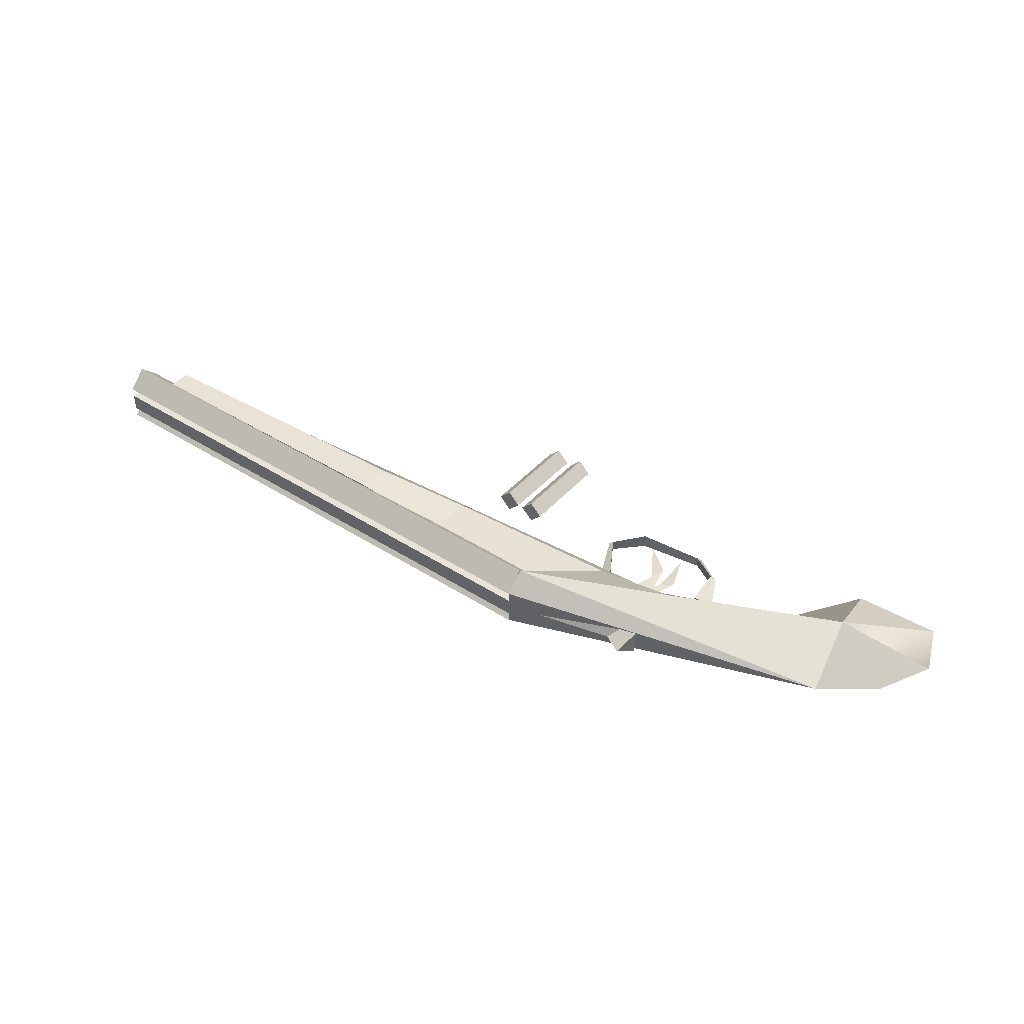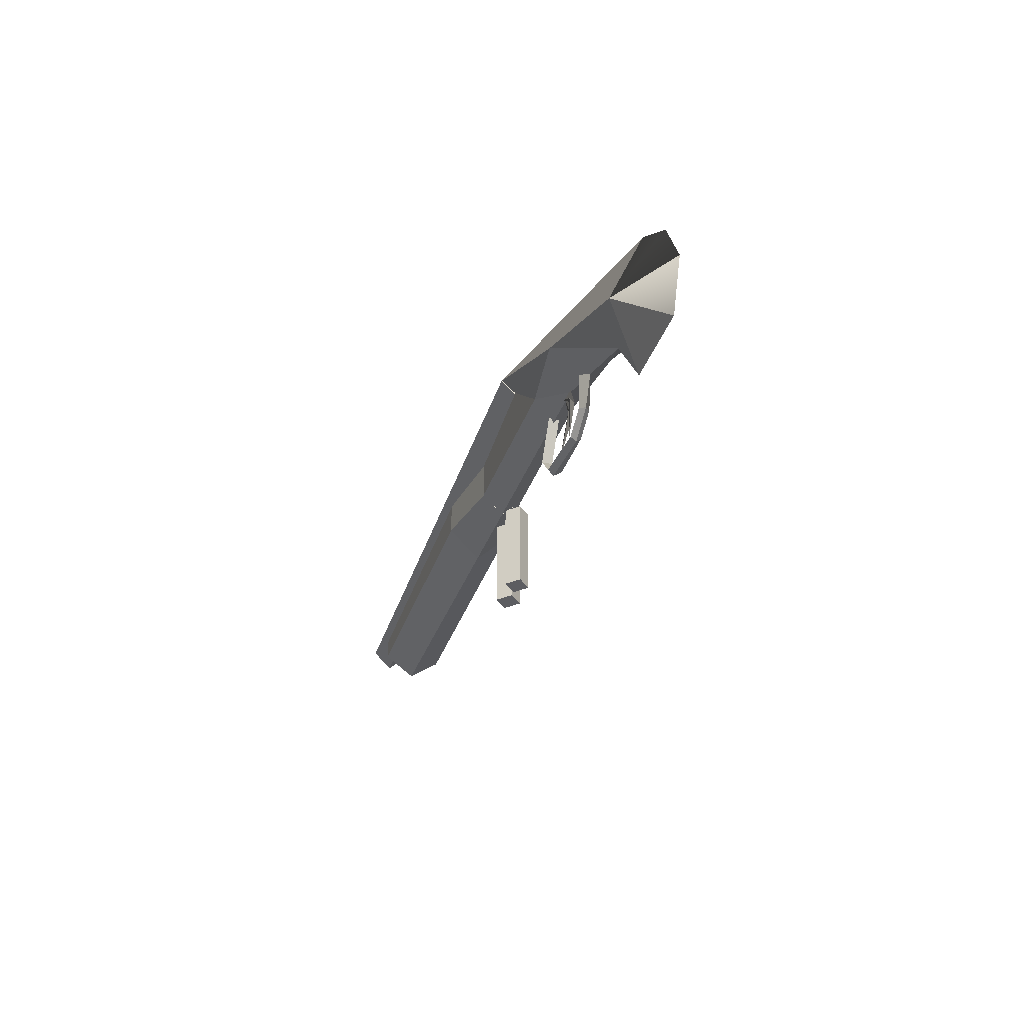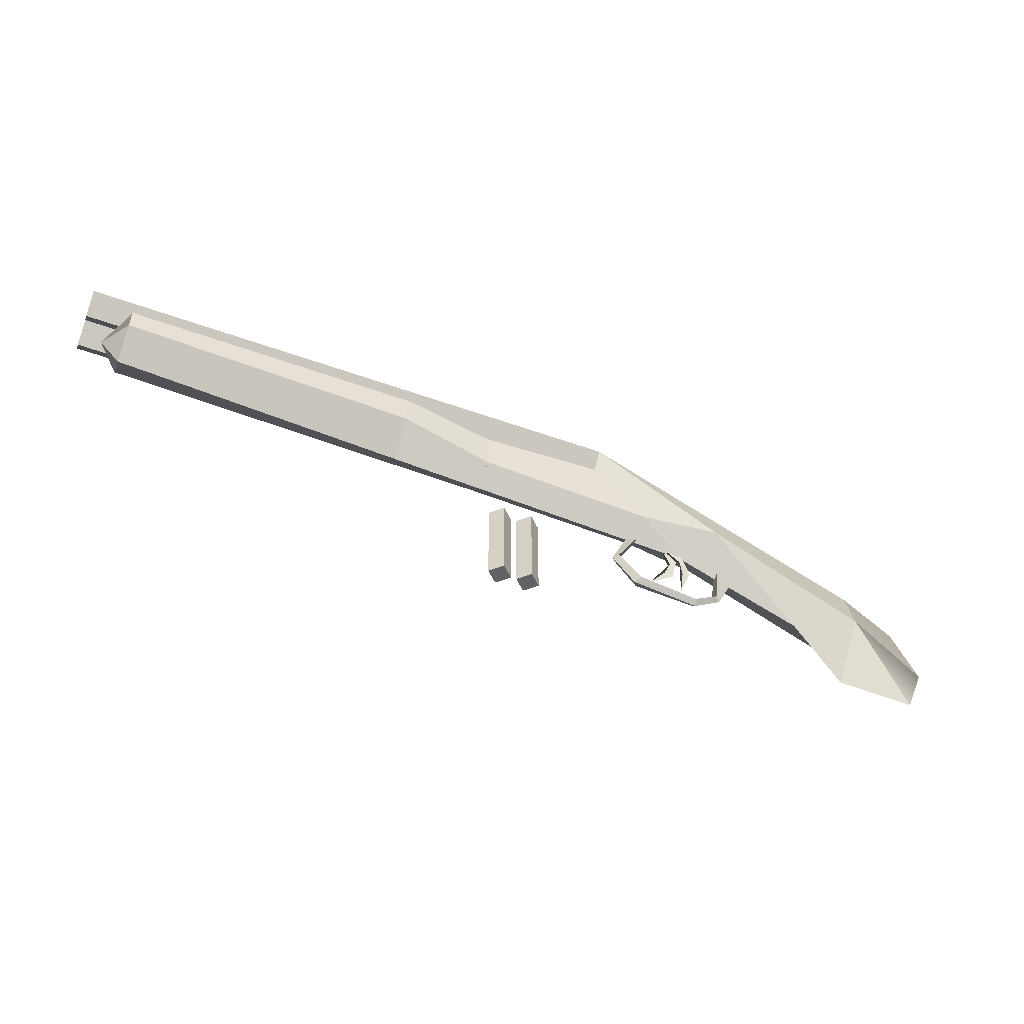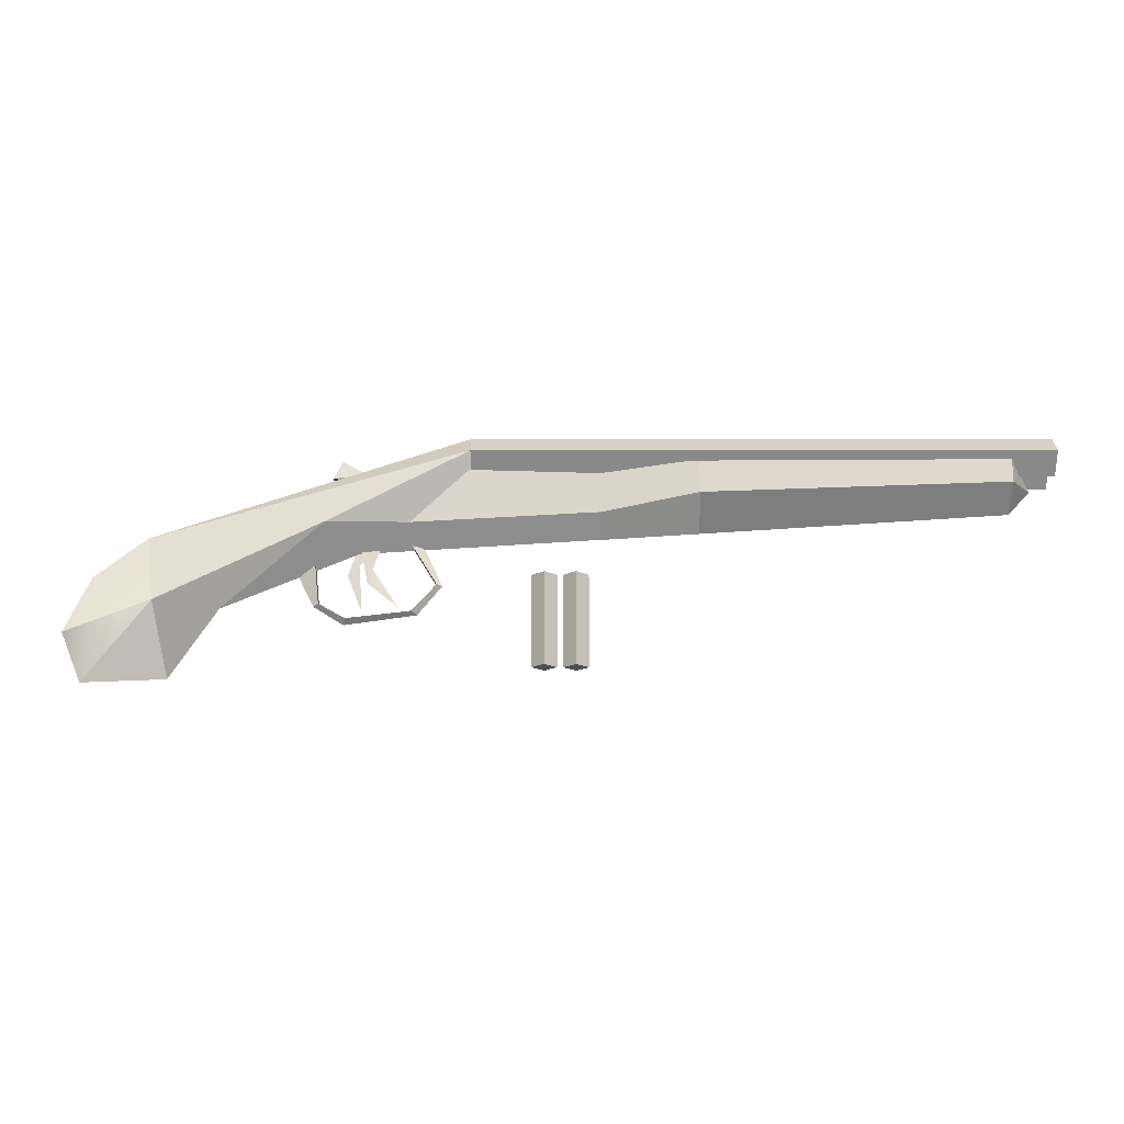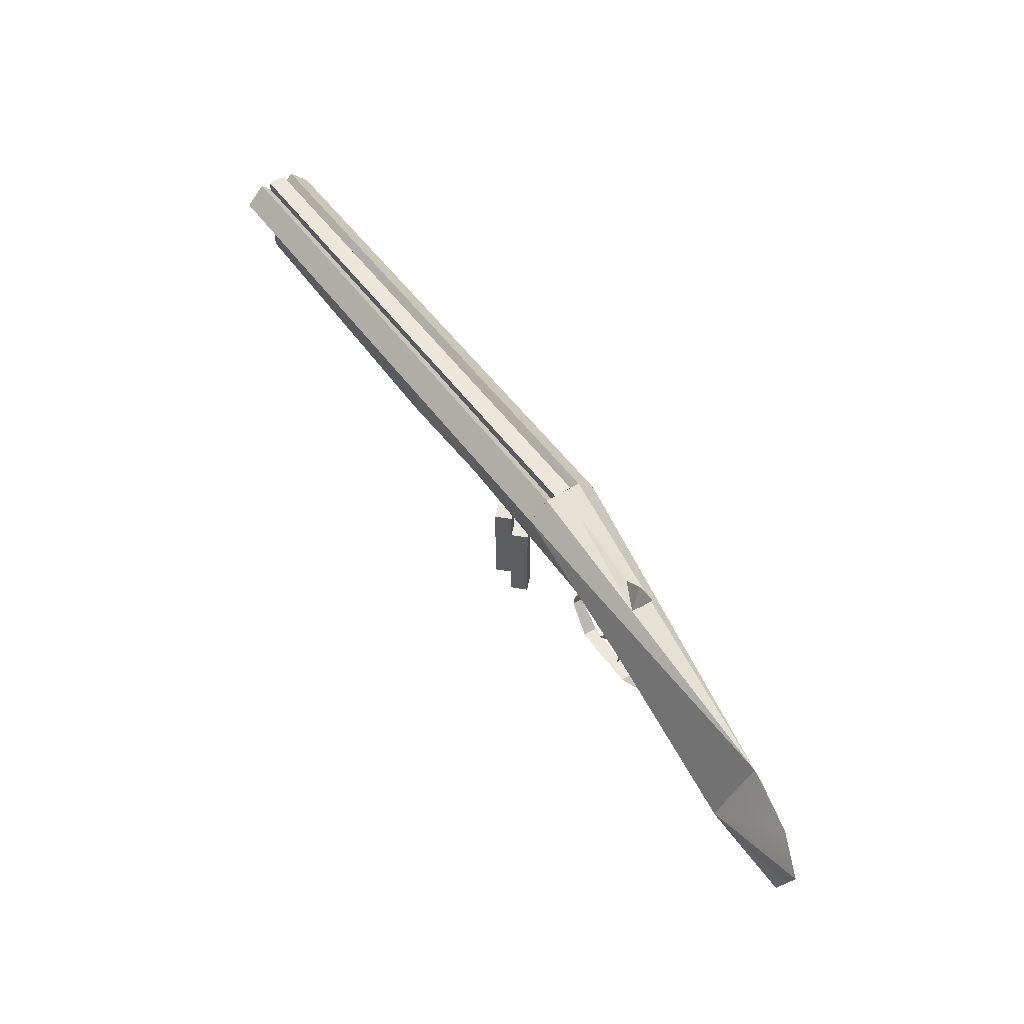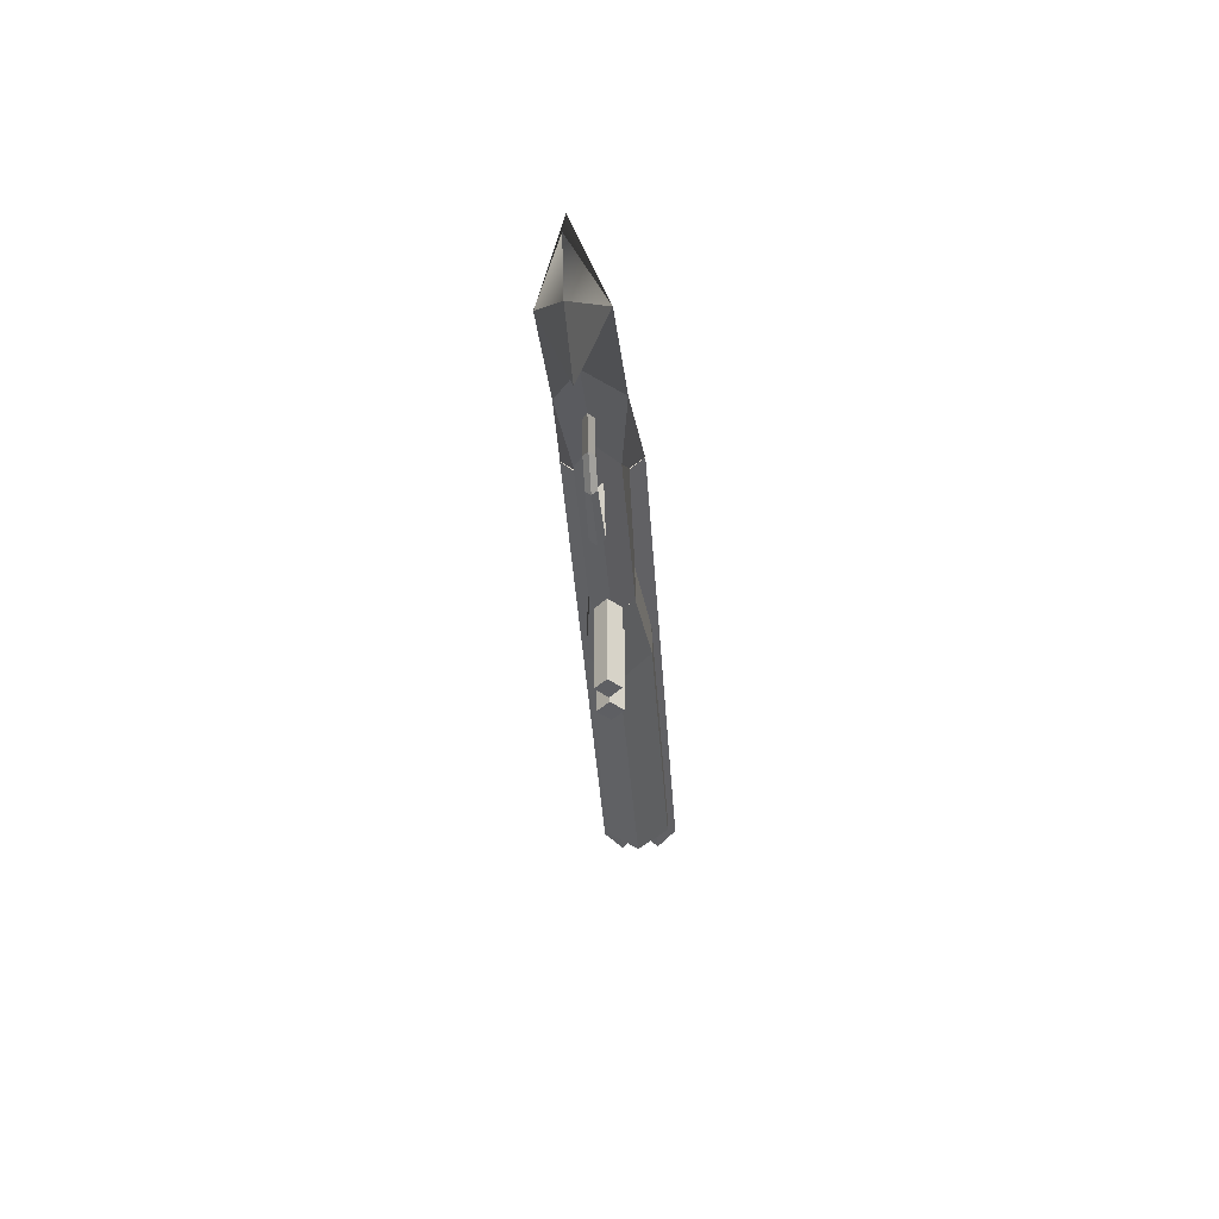
<metadata>
{"format":"obj","ext":"obj","renderer":"f3d","projection":"perspective","resolution":1024,"background":"white","views":[{"elev":41.9,"azim":-142.3,"up":"+Z"},{"elev":-36.3,"azim":-107.0,"up":"+Y"},{"elev":-50.6,"azim":158.4,"up":"+Y"},{"elev":-18.0,"azim":0.0,"up":"+Y"},{"elev":50.7,"azim":-124.4,"up":"+Y"},{"elev":-41.8,"azim":-86.0,"up":"+Y"}]}
</metadata>
<code>
o Body.002
v -1.24 0.1933 0
v -1.292 0.4669 0
v -0.4409 0.4643 0
v -0.4426 0.5998 0.04122
v -0.4426 0.5838 0
v -1.401 0.1872 0
v -1.391 0.3901 0
v -1.151 0.3289 0
v -0.6838 0.6165 0.07404
v -0.8929 0.4358 0
v -0.684 0.5801 0.03782
v -0.6839 0.5911 0.04613
v -1.266 0.3301 0.05765
v -0.4418 0.5056 0.04122
v -1.441 0.2846 0
v -0.9526 0.4807 0.06094
v -0.7964 0.4859 0.04029
v -0.6838 0.6538 0.03734
v -0.6838 0.6534 0
v -0.9155 0.3076 0.01026
v -0.7919 0.3211 0.0137
v -0.9764 0.3329 0
v -0.9658 0.3362 0.01026
v -0.9183 0.2969 0
v -0.782 0.3163 1e-06
v -1.004 0.3899 0
v -0.9737 0.4107 0.01026
v -0.746 0.3741 0.01026
v -0.7361 0.3727 0
v -0.7921 0.4489 0.01026
v -0.7701 0.4469 0
v -0.4426 0.5998 -0.04122
v -0.6838 0.6165 -0.07404
v -0.684 0.5801 -0.03782
v -0.6839 0.5911 -0.04613
v -1.266 0.3301 -0.05765
v -0.4418 0.5056 -0.04122
v -0.9526 0.4807 -0.06094
v -0.7964 0.4859 -0.04028
v -0.6838 0.6538 -0.03734
v -0.9155 0.3076 -0.01026
v -0.7919 0.3211 -0.0137
v -0.9658 0.3362 -0.01026
v -0.9737 0.4107 -0.01026
v -0.746 0.3741 -0.01026
v -0.7921 0.4489 -0.01026
f 17 12 9 16
f 13 2 7 15
f 16 9 2 13
f 11 9 12
f 5 11 12 4
f 14 4 12 17
f 3 14 17 10
f 8 16 13 1
f 10 17 16 8
f 3 5 4 14
f 9 18 2
f 18 19 2
f 20 23 22 24
f 20 24 25 21
f 23 27 26 22
f 25 29 28 21
f 29 31 30 28
f 39 38 33 35
f 1 6 36
f 36 15 7 2
f 6 15 36
f 38 36 2 33
f 34 35 33
f 5 32 35 34
f 37 39 35 32
f 3 10 39 37
f 8 1 36 38
f 1 13 6
f 6 13 15
f 10 8 38 39
f 3 37 32 5
f 33 2 40
f 40 2 19
f 41 24 22 43
f 41 42 25 24
f 43 22 26 44
f 25 42 45 29
f 29 45 46 31
f 30 46 45 28
f 28 45 42 21
f 21 42 41 20
f 27 23 43 44
f 23 20 41 43
o HandGaurd&Barrel.001
v -0.4408 0.464 -1e-05
v -0.4426 0.5998 0.04079
v 0.3326 0.5142 -1e-05
v 0.3326 0.604 0.06127
v -0.4426 0.5998 -1e-05
v 0.3326 0.6164 -1e-05
v -0.4417 0.5052 0.04079
v 0.3326 0.5591 0.06127
v 0.3744 0.5591 -1e-05
v -0.4417 0.5319 -1e-05
v -0.2531 0.4762 -1e-05
v -0.2544 0.6008 0.06127
v -0.2544 0.6008 -1e-05
v -0.2538 0.5385 0.06127
v -0.6837 0.6165 0.07443
v -0.6837 0.6165 0.07443
v 0.417 0.6165 0.07443
v -0.6837 0.579 0.03708
v -0.6837 0.654 0.03708
v -0.6837 0.579 0.03708
v -0.6837 0.654 0.03708
v 0.417 0.579 0.03708
v 0.417 0.654 0.03708
v -0.6837 0.6165 -1e-05
v -0.6837 0.6165 -1e-05
v 0.417 0.6165 -1e-05
v -0.6834 0.6539 0.01797
v 0.4165 0.6539 0.01797
v -0.6834 0.6347 0.01797
v 0.4165 0.6347 0.01797
v -0.6834 0.6539 -1e-05
v 0.4165 0.6539 -1e-05
v -0.4426 0.5998 -0.04081
v 0.3326 0.604 -0.06129
v -0.4417 0.5052 -0.04081
v 0.3326 0.5591 -0.06129
v -0.2544 0.6008 -0.06129
v -0.2538 0.5385 -0.06129
v -0.6837 0.6165 -0.07445
v -0.6837 0.6165 -0.07445
v 0.417 0.6165 -0.07445
v -0.6837 0.579 -0.0371
v -0.6837 0.654 -0.0371
v -0.6837 0.579 -0.0371
v -0.6837 0.654 -0.0371
v 0.417 0.579 -0.0371
v 0.417 0.654 -0.0371
v -0.6834 0.6539 -0.01799
v 0.4165 0.6539 -0.01799
v -0.6834 0.6347 -0.01799
v 0.4165 0.6347 -0.01799
f 55 52 50 54
f 60 58 48 53
f 59 51 48 58
f 53 48 51 56
f 47 53 56
f 57 60 53 47
f 49 55 54
f 49 54 60 57
f 52 59 58 50
f 54 50 58 60
f 66 68 63 61
f 69 67 61 63
f 66 61 62 64
f 61 67 65 62
f 66 70 72 68
f 69 72 70 67
f 66 64 71 70
f 70 71 65 67
f 74 73 75 76
f 73 74 78 77
f 65 71 64 62
f 68 72 69 63
f 55 82 80 52
f 84 81 79 83
f 59 83 79 51
f 81 56 51 79
f 47 56 81
f 57 47 81 84
f 49 82 55
f 49 57 84 82
f 52 80 83 59
f 82 84 83 80
f 90 85 87 92
f 93 87 85 91
f 90 88 86 85
f 85 86 89 91
f 90 92 72 70
f 93 91 70 72
f 90 70 71 88
f 70 91 89 71
f 95 97 96 94
f 94 77 78 95
f 89 86 88 71
f 92 87 93 72
f 78 74 76 72 97 95
o ShellLowPolyGreen.006
v -0.545 0.2163 0.02385
v -0.545 0.3952 0.02385
v -0.5688 0.2163 0
v -0.5688 0.3952 0
v -0.5211 0.2163 0
v -0.5211 0.3952 0
v -0.545 0.267 0.02385
v -0.5211 0.267 0
v -0.5688 0.267 0
v -0.545 0.2163 -0.02385
v -0.545 0.3952 -0.02385
v -0.545 0.267 -0.02385
f 105 103 99 104
f 100 102 98
f 103 101 99
f 104 99 101 106
f 98 104 106 100
f 102 105 104 98
f 105 109 108 103
f 100 107 102
f 103 108 101
f 109 106 101 108
f 107 100 106 109
f 102 107 109 105
o ShellLowPolyRed.006
v -0.4858 0.3953 -0.02407
v -0.4858 0.2161 -0.02407
v -0.4617 0.3953 0
v -0.4617 0.2161 0
v -0.5099 0.3953 0
v -0.5099 0.2161 0
v -0.4858 0.2667 -0.02407
v -0.5099 0.2667 0
v -0.4617 0.2667 0
v -0.4858 0.3953 0.02407
v -0.4858 0.2161 0.02407
v -0.4858 0.2667 0.02407
f 117 116 111 115
f 112 110 114
f 115 111 113
f 116 118 113 111
f 110 112 118 116
f 114 110 116 117
f 117 115 120 121
f 112 114 119
f 115 113 120
f 121 120 113 118
f 119 121 118 112
f 114 117 121 119
o Trigger&Trigger.001
v -0.8871 0.3267 -0.003155
v -0.8954 0.3854 -0.00265
v -0.8897 0.4619 -0.003154
v -0.8359 0.4616 -0.003154
v -0.9133 0.394 0.000427
v -0.8911 0.4218 -0.001799
v -0.8188 0.332 0.001868
v -0.8559 0.3783 0.002373
v -0.89 0.447 0.001868
v -0.8436 0.4742 0.001868
v -0.8757 0.3765 0.005449
v -0.8708 0.4118 0.003223
v -0.9438 0.5784 0.02433
v -0.7253 0.6392 0.00025
v -0.9438 0.5784 0.00025
v -0.9297 0.6212 0.00025
v -0.8911 0.5995 0.00025
v -0.9098 0.5842 0.02045
v -0.9435 0.581 -0.02376
v -0.8871 0.3267 -0.003155
v -0.8954 0.3854 -0.00265
v -0.8897 0.4619 -0.003154
v -0.8359 0.4616 -0.003154
v -0.9133 0.394 0.000427
v -0.8911 0.4218 -0.001799
v -0.8188 0.332 0.001868
v -0.8559 0.3783 0.002373
v -0.89 0.447 0.001868
v -0.8436 0.4742 0.001868
v -0.8757 0.3765 0.005449
v -0.8708 0.4118 0.003223
f 126 127 125 124
f 122 123 127 126
f 132 133 131 130
f 128 129 133 132
f 135 138 139
f 134 137 136
f 139 138 137 134
f 136 137 140
f 135 140 138
f 138 140 137
f 145 143 144 146
f 141 145 146 142
f 151 149 150 152
f 147 151 152 148

</code>
